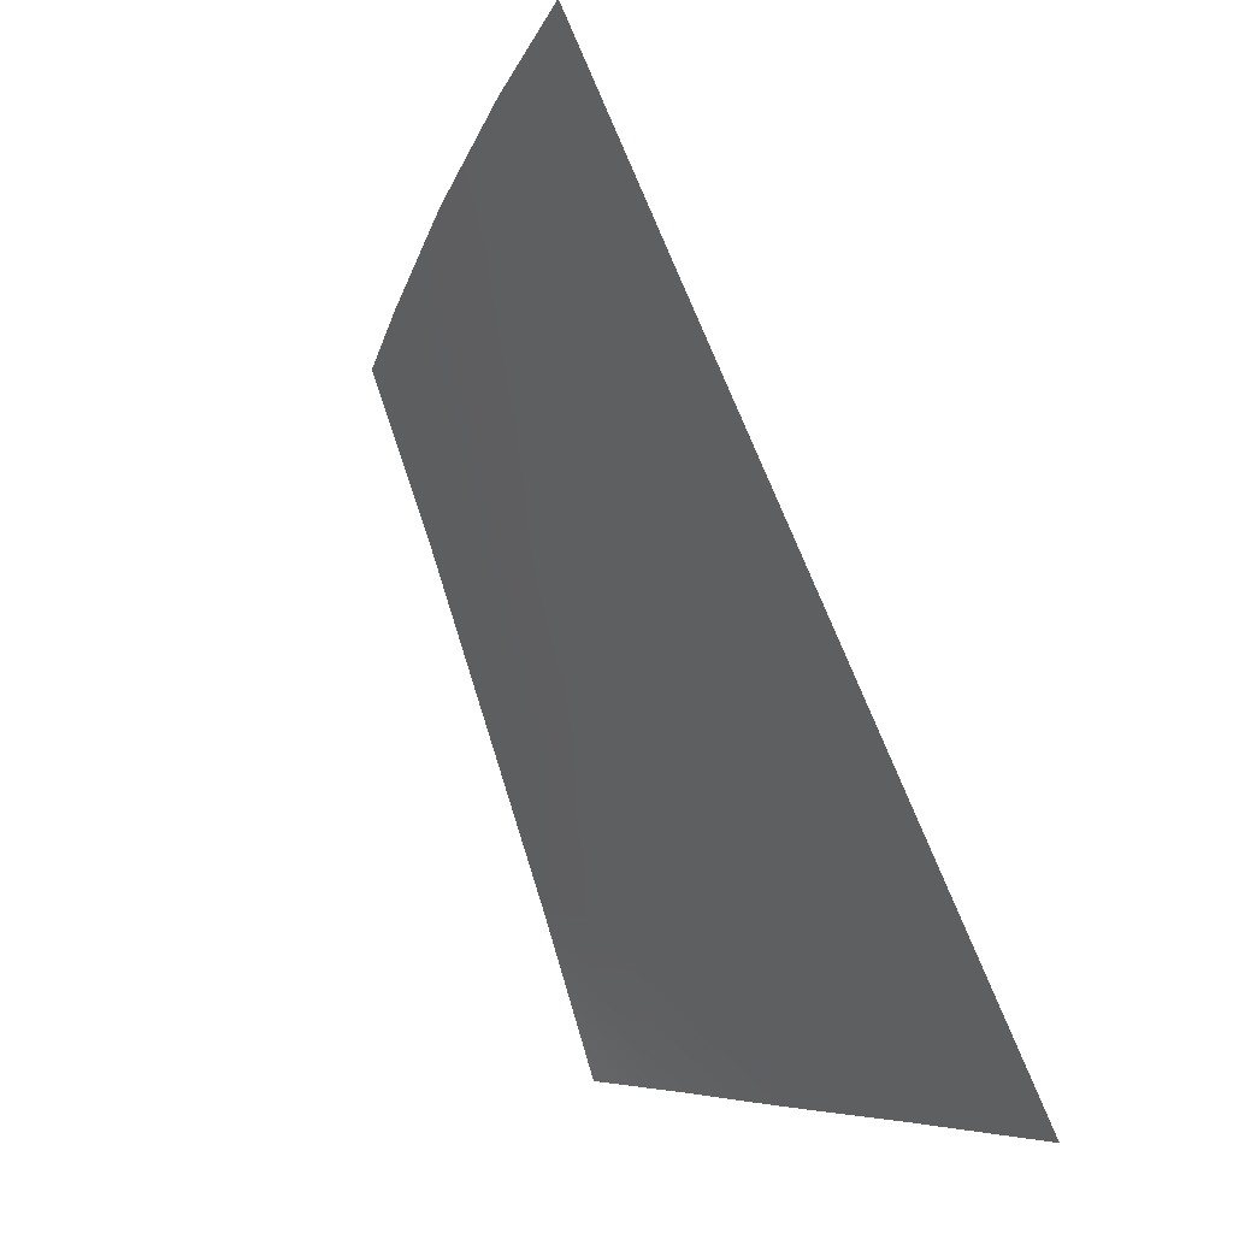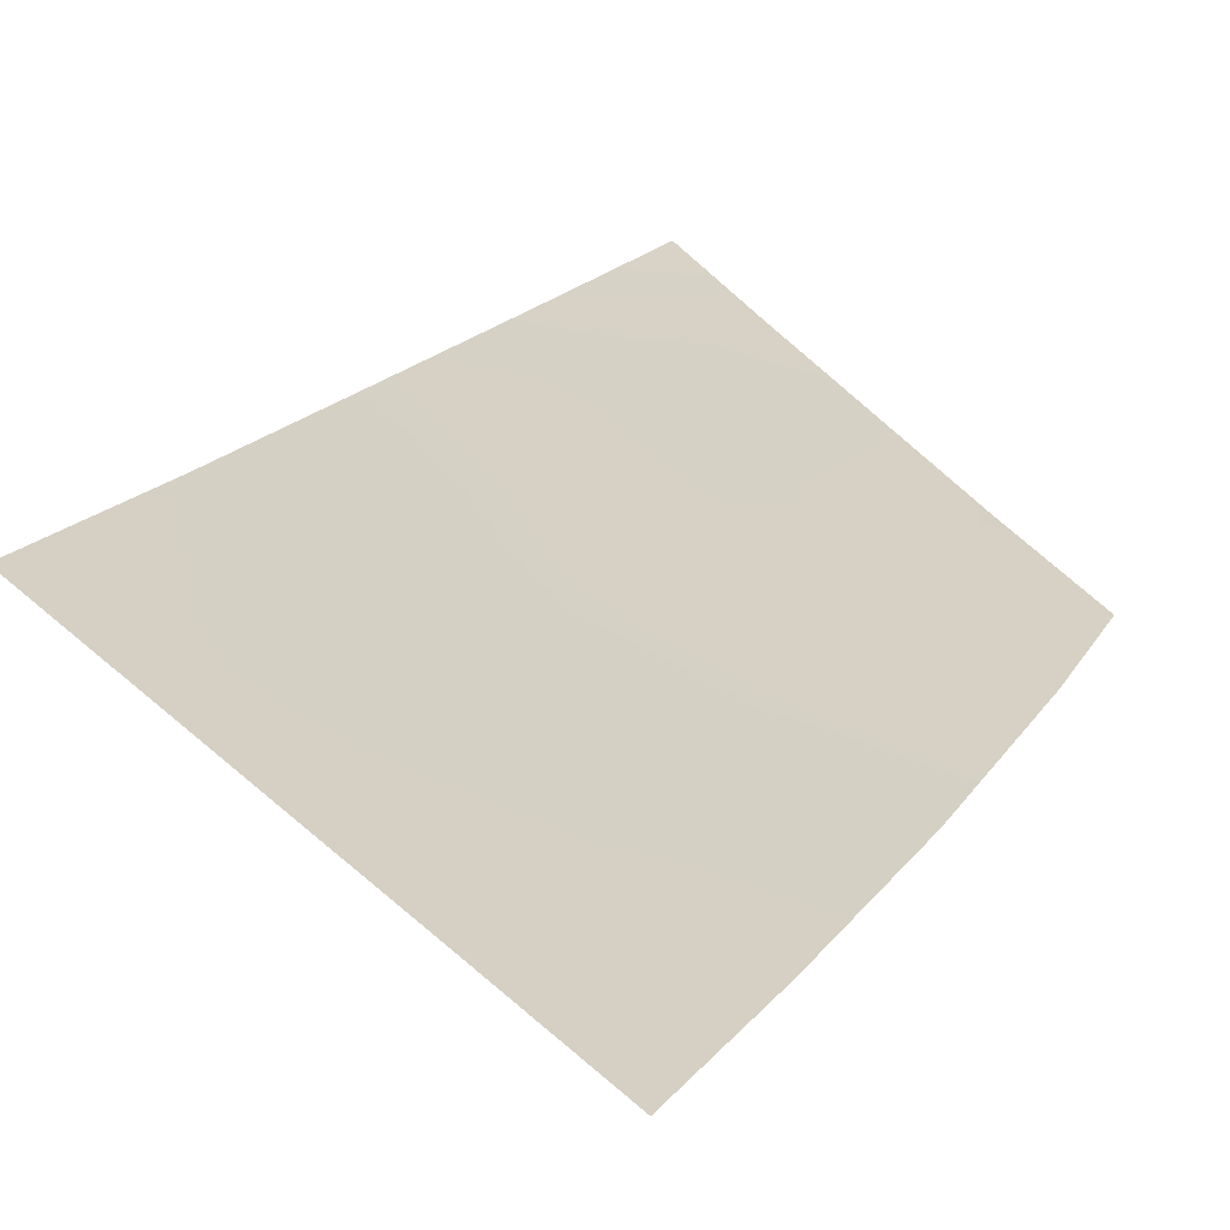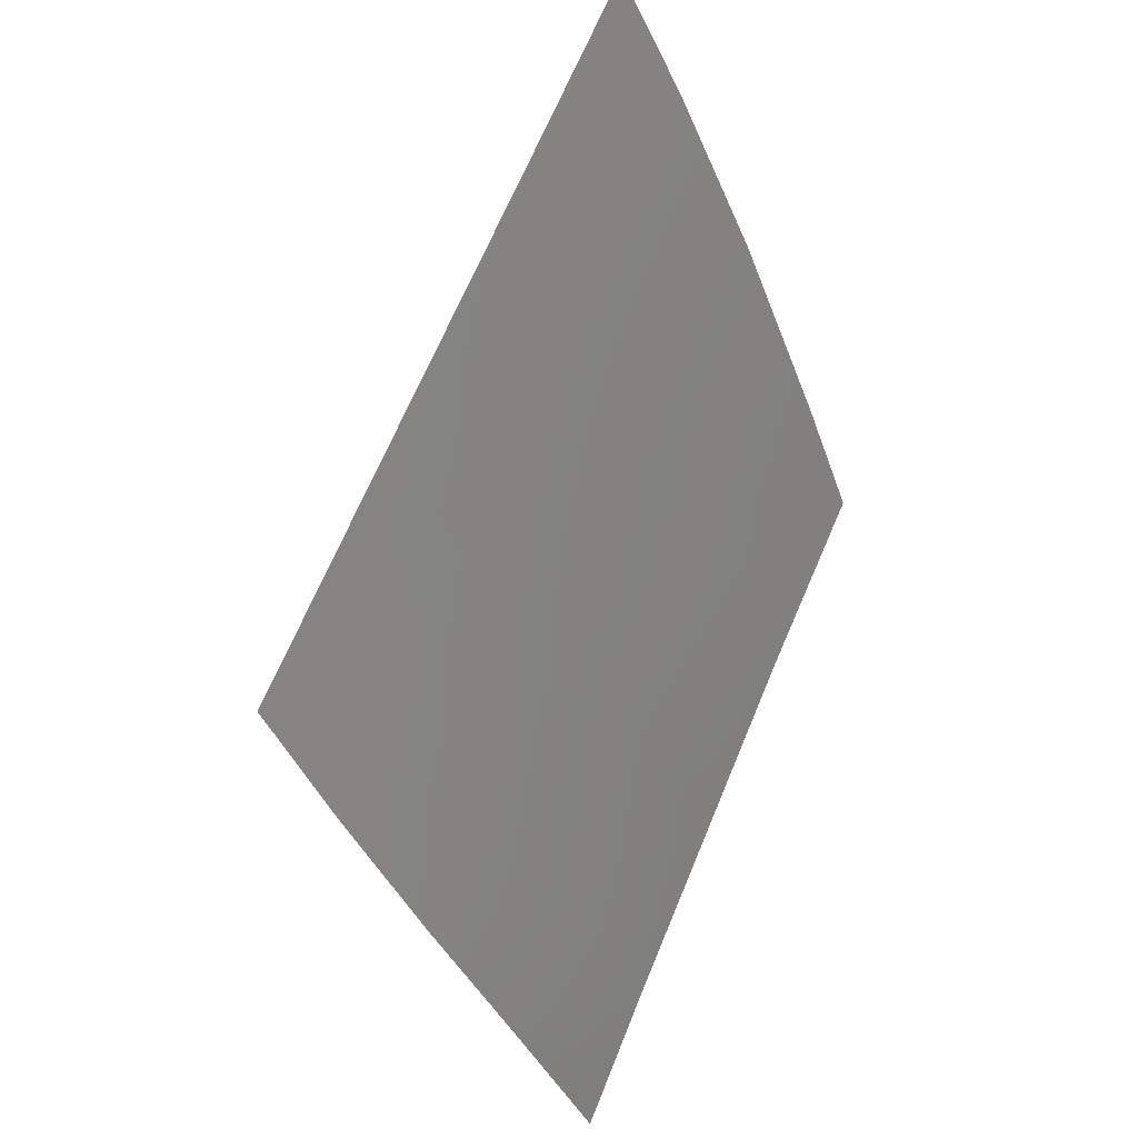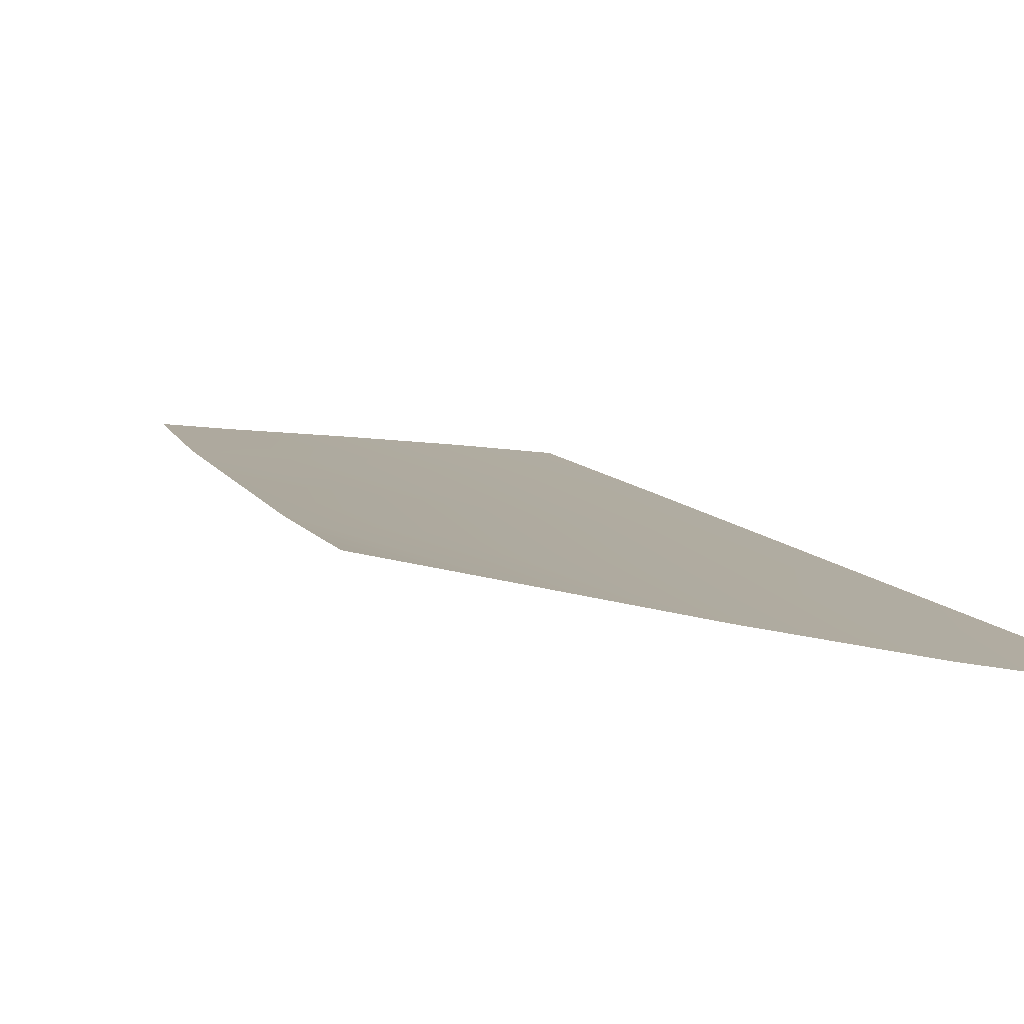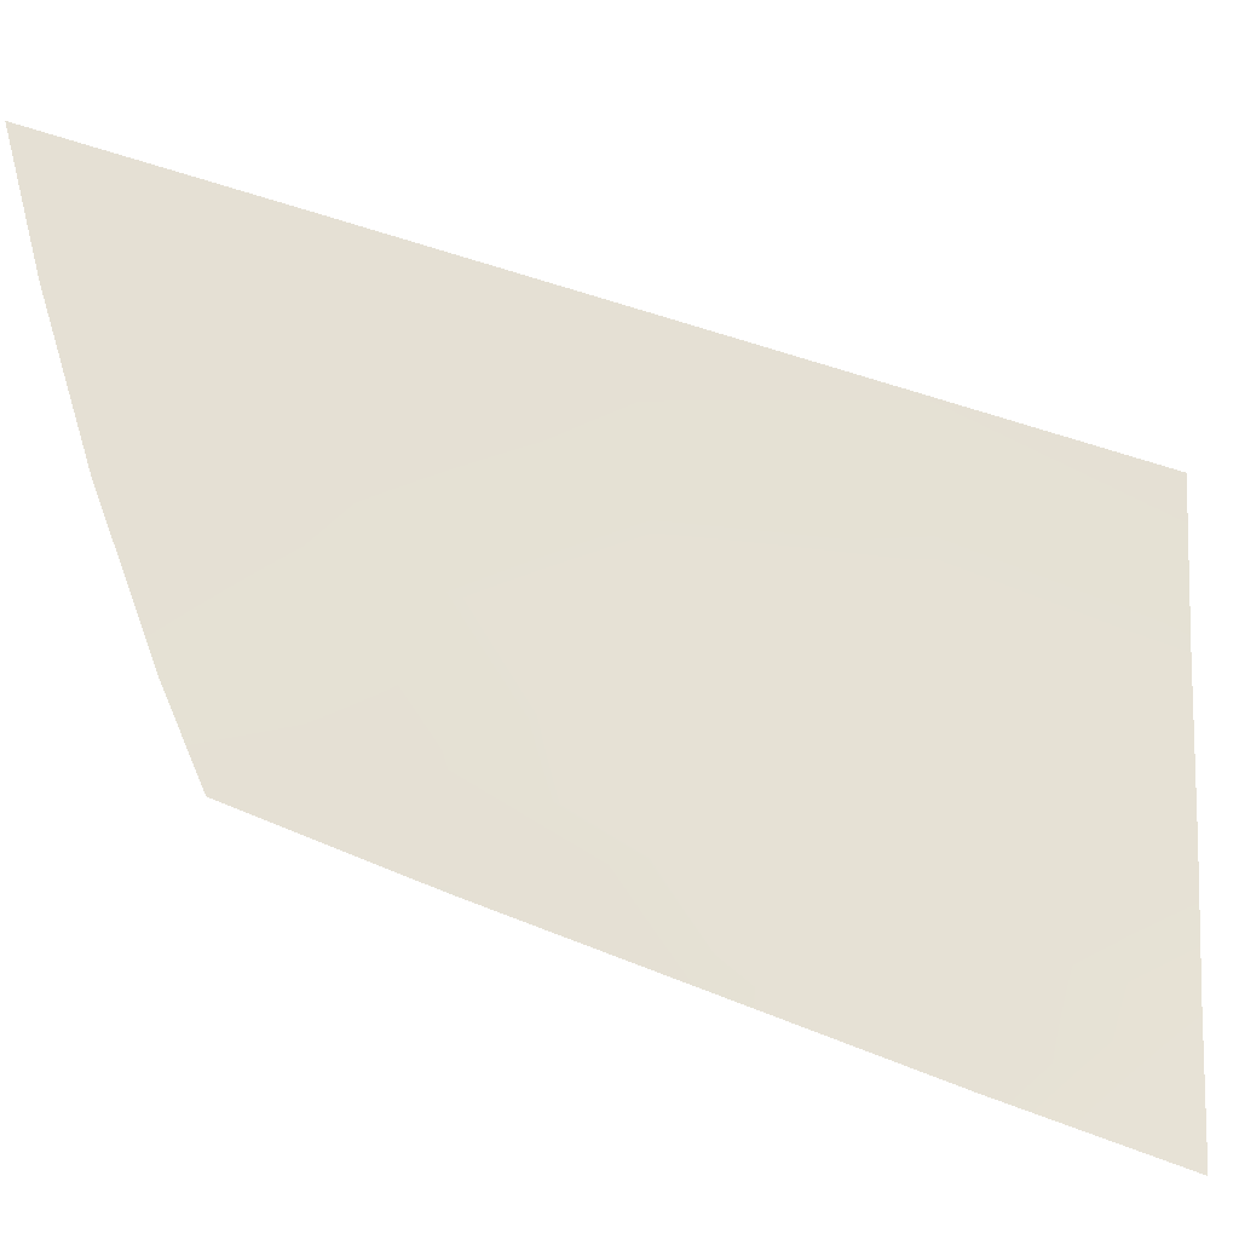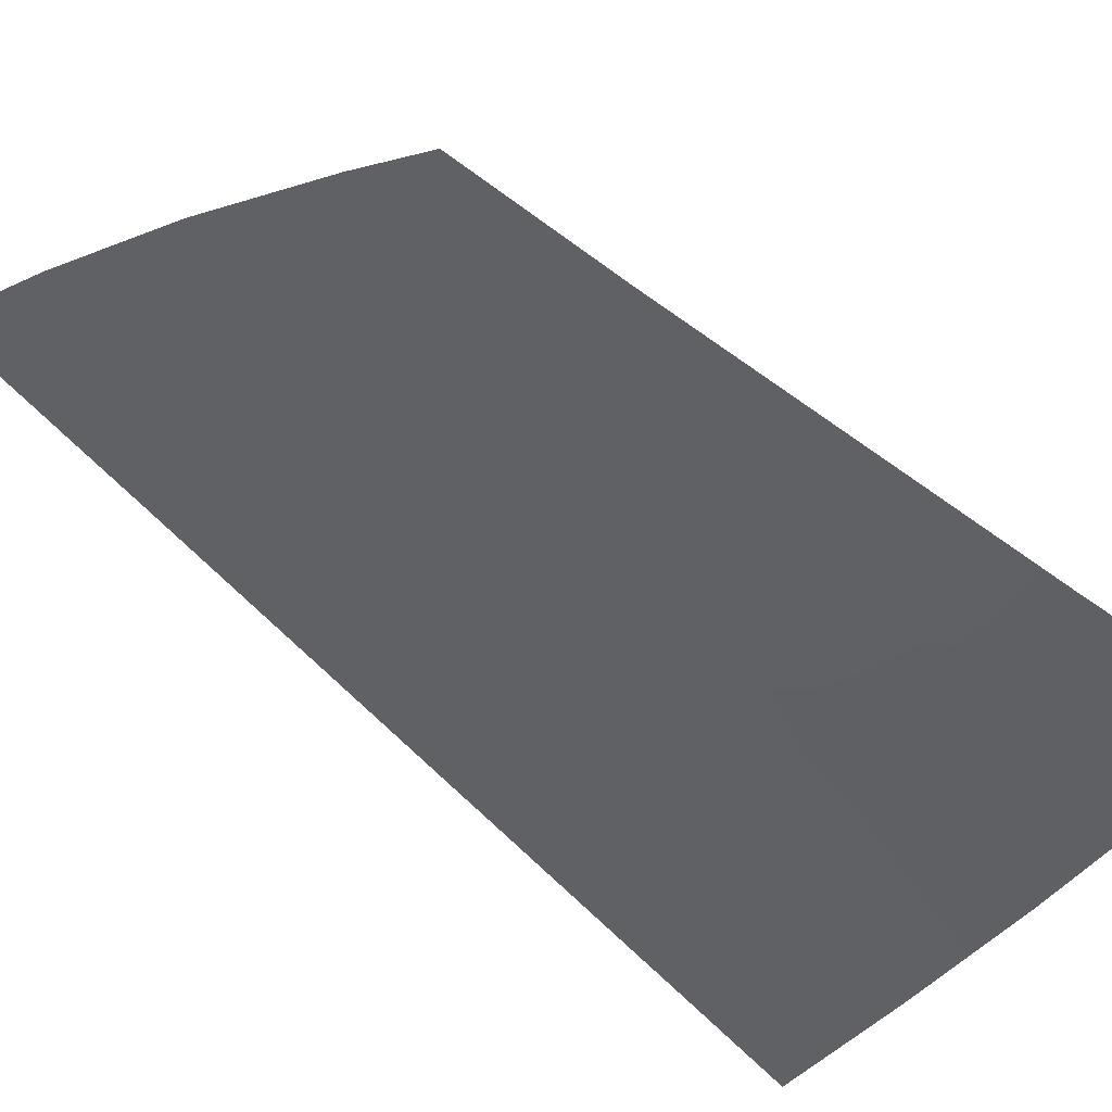
<metadata>
{"format":"obj","ext":"obj","renderer":"f3d","projection":"perspective","resolution":1024,"background":"white","views":[{"elev":-6.8,"azim":56.9,"up":"+Y"},{"elev":53.7,"azim":148.4,"up":"+Z"},{"elev":50.9,"azim":-122.8,"up":"+Y"},{"elev":-16.6,"azim":-24.9,"up":"+Z"},{"elev":55.4,"azim":-86.8,"up":"+Z"},{"elev":-35.3,"azim":-122.7,"up":"+Z"}]}
</metadata>
<code>
v  -142.4 57.65 -82.73
v  -141.7 62.52 -80.39
v  -139.5 58.55 -82.2
v  -139.3 63.73 -79.85
v  -135.1 60.01 -81.54
v  -134.9 65.67 -78.89
v  -130.2 61.29 -80.95
v  -130.4 67.37 -78.03
v  -125.9 62.26 -80.5
v  -126.4 68.66 -77.4
v  -129.9 47.27 -87.73
v  -130.1 54.24 -84.36
v  -124.7 47.47 -87.73
v  -125.3 54.82 -84.14
v  -135.3 46.95 -87.71
v  -135.2 53.44 -84.64
v  -139.9 46.6 -87.68
v  -139.7 52.54 -84.95
v  -143.8 46.4 -87.75
v  -143.1 52 -85.25
v  -129.8 40.71 -90.95
v  -124.2 40.56 -91.11
v  -135.4 40.85 -90.65
v  -140 41.02 -90.29
v  -144.4 41.13 -89.98
g Z186_304H_L_DTaSI_Z186_304H_L
f 1 2 3
f 3 2 4
f 3 4 5
f 5 4 6
f 5 6 7
f 7 6 8
f 7 8 9
f 9 8 10
f 11 12 13
f 13 12 14
f 15 16 11
f 11 16 12
f 17 18 15
f 15 18 16
f 19 20 17
f 17 20 18
f 12 7 14
f 14 7 9
f 16 5 12
f 12 5 7
f 18 3 16
f 16 3 5
f 20 1 18
f 18 1 3
f 11 13 21
f 21 13 22
f 23 15 21
f 21 15 11
f 24 17 23
f 23 17 15
f 25 19 24
f 24 19 17

</code>
